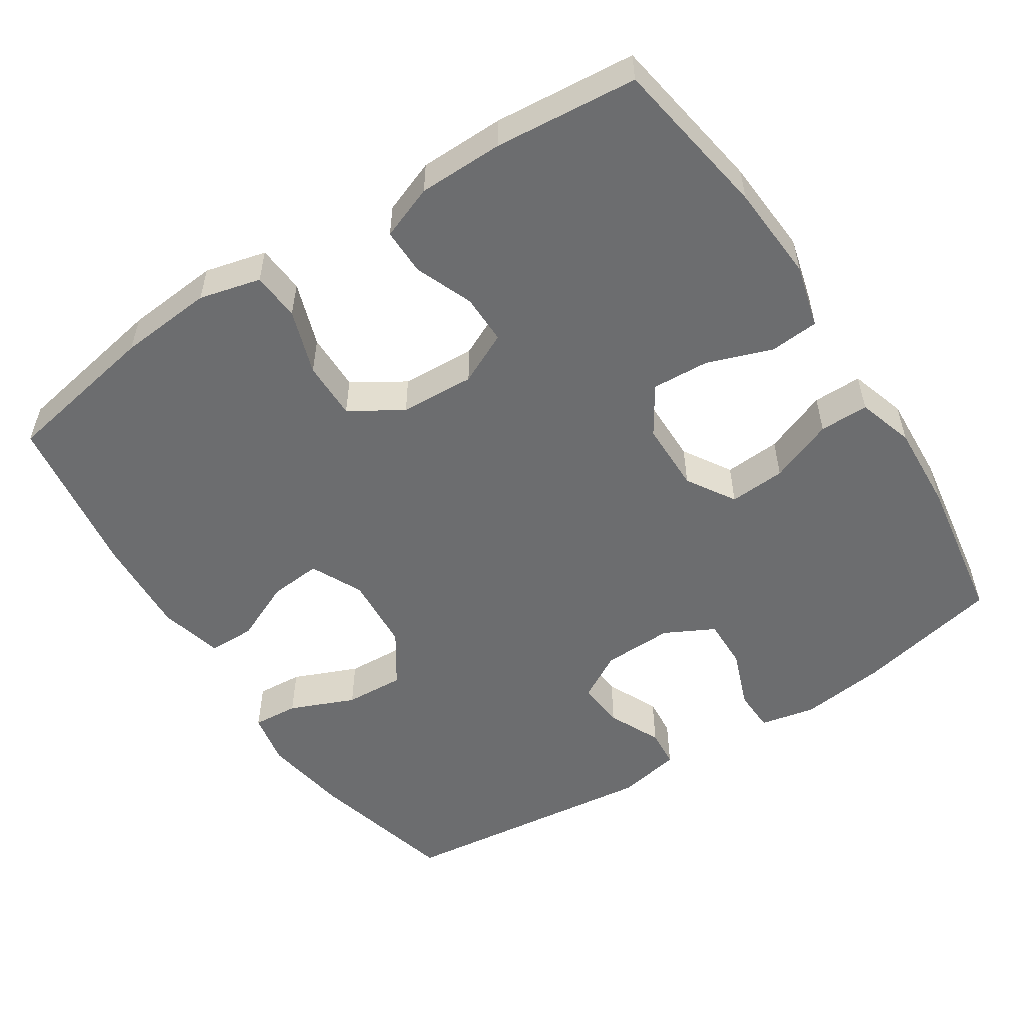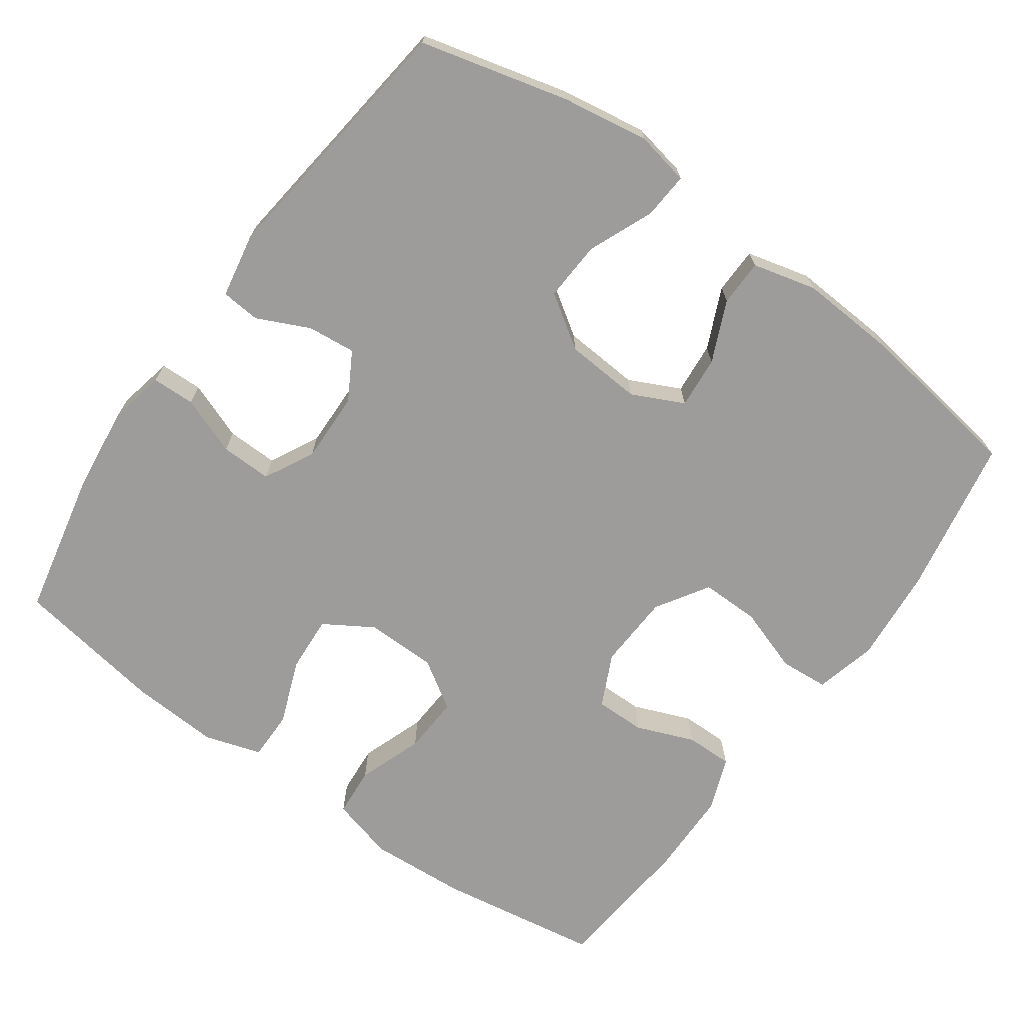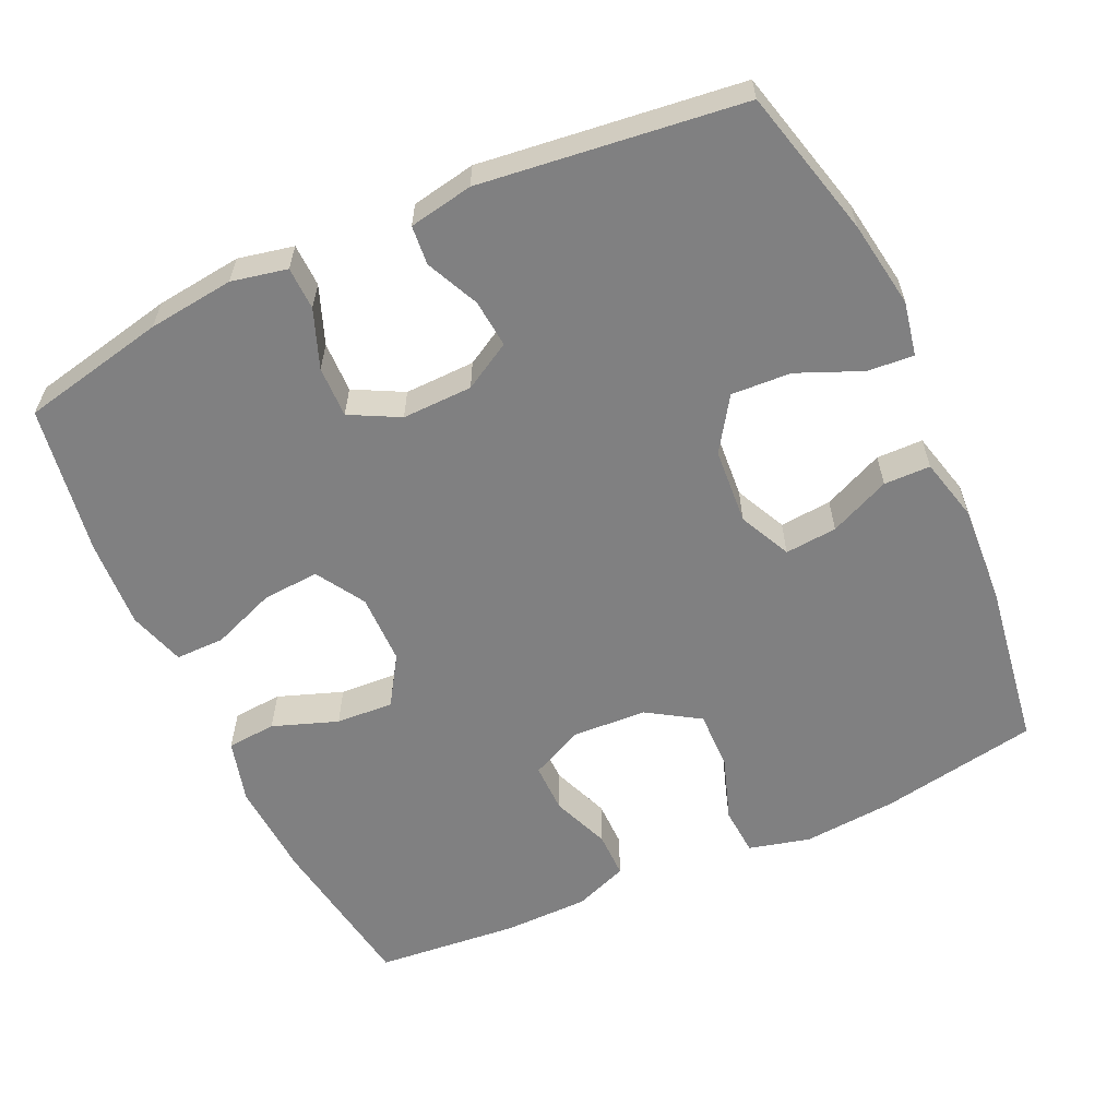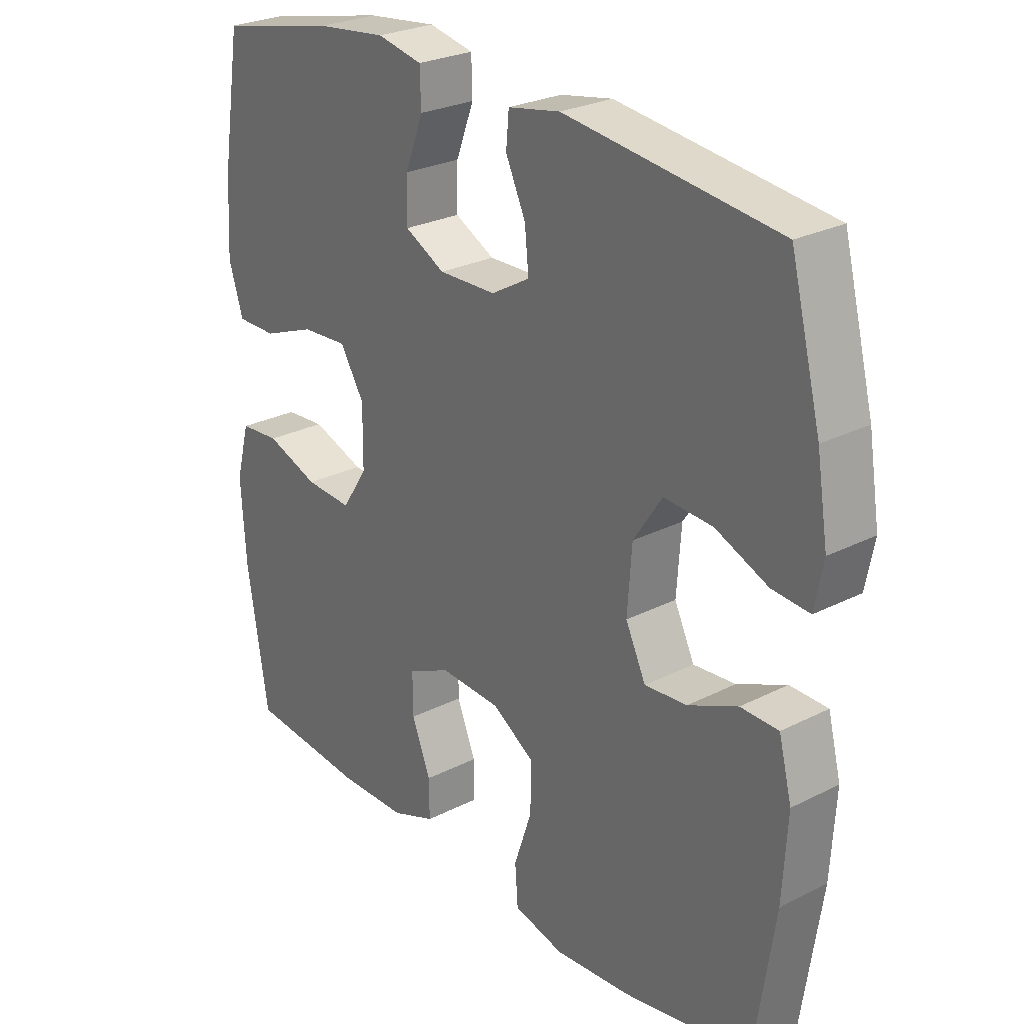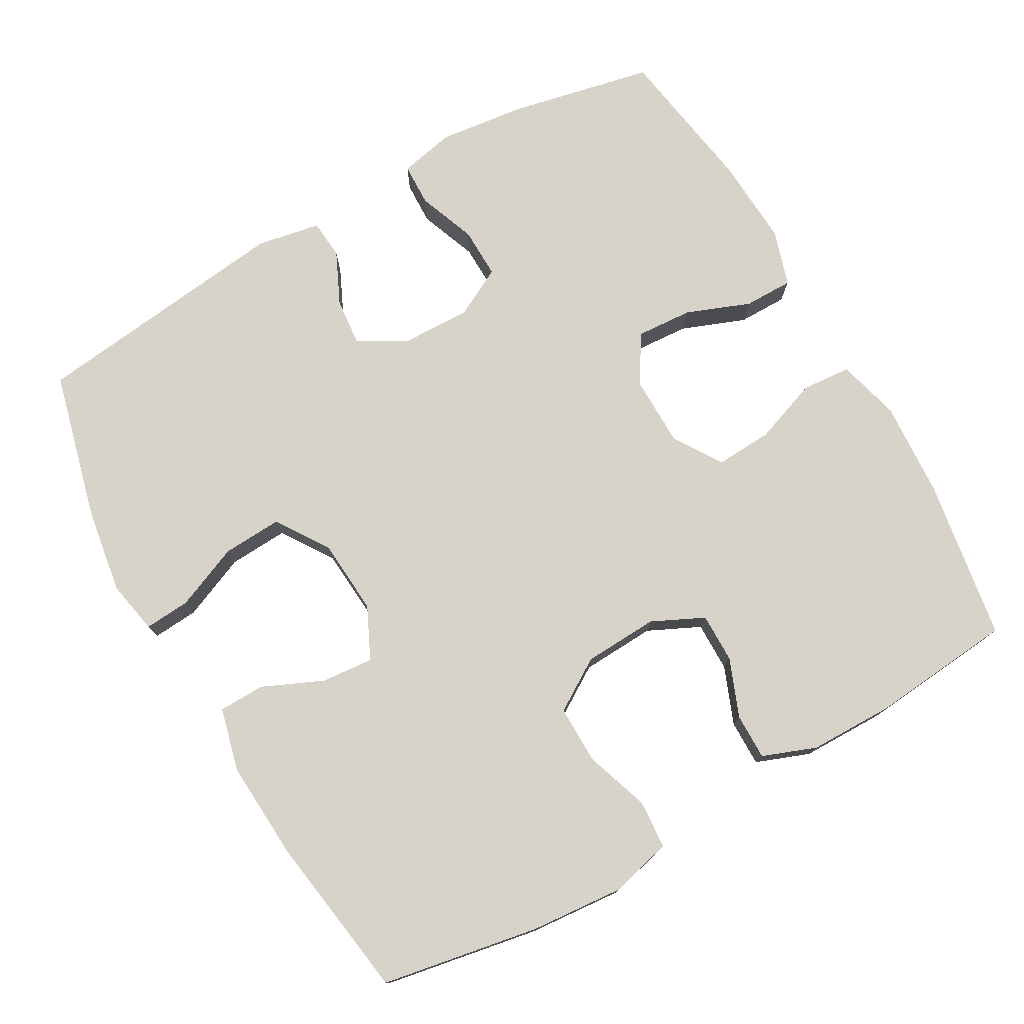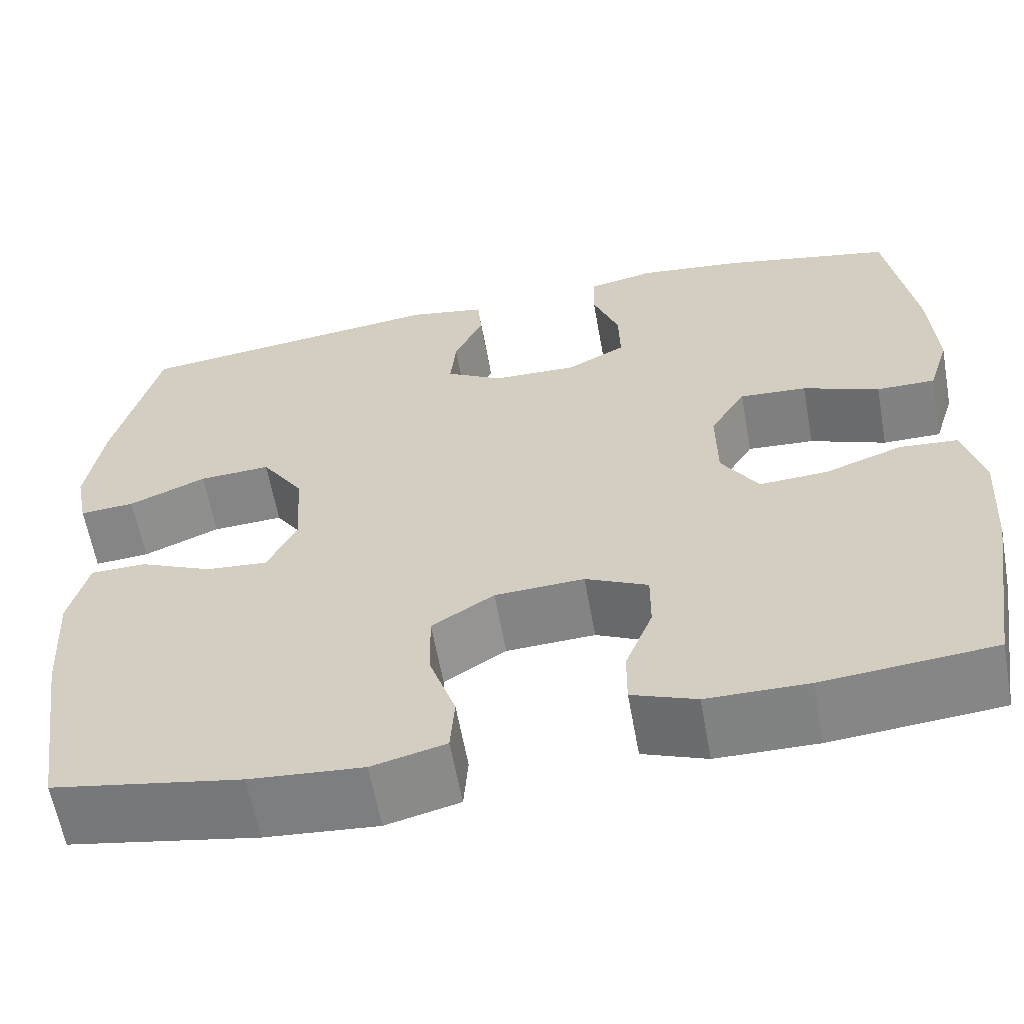
<metadata>
{"format":"obj","ext":"obj","renderer":"f3d","projection":"perspective","resolution":1024,"background":"white","views":[{"elev":-53.9,"azim":-146.9,"up":"+Y"},{"elev":-70.3,"azim":54.4,"up":"+Y"},{"elev":-60.0,"azim":24.6,"up":"+Y"},{"elev":26.3,"azim":51.3,"up":"+Z"},{"elev":76.5,"azim":150.4,"up":"+Y"},{"elev":-60.8,"azim":-169.8,"up":"+Z"}]}
</metadata>
<code>
o path8172
v 0.1363 0.0375 0.5363
v 0.04857 0.0375 0.5201
v 0.04387 0.0375 0.4668
v 0.07733 0.0375 0.3947
v 0.08379 0.0375 0.3292
v 0.01902 0.0375 0.292
v -0.07741 0.0375 0.2897
v -0.145 0.0375 0.3249
v -0.1435 0.0375 0.3947
v -0.1133 0.0375 0.4742
v -0.1151 0.0375 0.5329
v -0.191 0.0375 0.5489
v -0.3089 0.0375 0.535
v -0.5068 0.0375 0.493
v -0.5396 0.0375 0.289
v -0.5465 0.0375 0.1677
v -0.5223 0.0375 0.0906
v -0.455 0.0375 0.09078
v -0.3672 0.0375 0.1247
v -0.29 0.0375 0.1297
v -0.2493 0.0375 0.06347
v -0.2503 0.0375 -0.03332
v -0.2928 0.0375 -0.09956
v -0.3715 0.0375 -0.09501
v -0.4602 0.0375 -0.06316
v -0.5275 0.0375 -0.06842
v -0.5506 0.0375 -0.1552
v -0.5422 0.0375 -0.2877
v -0.5068 0.0375 -0.5089
v -0.3108 0.0375 -0.5269
v -0.1944 0.0375 -0.5257
v -0.1206 0.0375 -0.4978
v -0.1211 0.0375 -0.4341
v -0.1525 0.0375 -0.3546
v -0.1531 0.0375 -0.2865
v -0.08157 0.0375 -0.2525
v 0.0208 0.0375 -0.2576
v 0.09199 0.0375 -0.3024
v 0.09101 0.0375 -0.3823
v 0.06095 0.0375 -0.471
v 0.06593 0.0375 -0.5373
v 0.1503 0.0375 -0.5584
v 0.2793 0.0375 -0.5477
v 0.4949 0.0375 -0.5089
v 0.5286 0.0375 -0.2818
v 0.5366 0.0375 -0.1467
v 0.5147 0.0375 -0.0601
v 0.4511 0.0375 -0.05898
v 0.3681 0.0375 -0.09583
v 0.2969 0.0375 -0.102
v 0.2628 0.0375 -0.03127
v 0.2703 0.0375 0.07292
v 0.3181 0.0375 0.1447
v 0.3998 0.0375 0.1402
v 0.4884 0.0375 0.1029
v 0.5513 0.0375 0.09822
v 0.5656 0.0375 0.172
v 0.5466 0.0375 0.2911
v 0.4949 0.0375 0.493
v 0.1363 -0.0375 0.5363
v 0.04857 -0.0375 0.5201
v 0.04387 -0.0375 0.4668
v 0.07733 -0.0375 0.3947
v 0.08379 -0.0375 0.3292
v 0.01902 -0.0375 0.292
v -0.07741 -0.0375 0.2897
v -0.145 -0.0375 0.3249
v -0.1435 -0.0375 0.3947
v -0.1133 -0.0375 0.4742
v -0.1151 -0.0375 0.5329
v -0.191 -0.0375 0.5489
v -0.3089 -0.0375 0.535
v -0.5068 -0.0375 0.493
v -0.5396 -0.0375 0.289
v -0.5465 -0.0375 0.1677
v -0.5223 -0.0375 0.0906
v -0.455 -0.0375 0.09078
v -0.3672 -0.0375 0.1247
v -0.29 -0.0375 0.1297
v -0.2493 -0.0375 0.06347
v -0.2503 -0.0375 -0.03332
v -0.2928 -0.0375 -0.09956
v -0.3715 -0.0375 -0.09501
v -0.4602 -0.0375 -0.06316
v -0.5275 -0.0375 -0.06842
v -0.5506 -0.0375 -0.1552
v -0.5422 -0.0375 -0.2877
v -0.5068 -0.0375 -0.5089
v -0.3108 -0.0375 -0.5269
v -0.1944 -0.0375 -0.5257
v -0.1206 -0.0375 -0.4978
v -0.1211 -0.0375 -0.4341
v -0.1525 -0.0375 -0.3546
v -0.1531 -0.0375 -0.2865
v -0.08157 -0.0375 -0.2525
v 0.0208 -0.0375 -0.2576
v 0.09199 -0.0375 -0.3024
v 0.09101 -0.0375 -0.3823
v 0.06095 -0.0375 -0.471
v 0.06593 -0.0375 -0.5373
v 0.1503 -0.0375 -0.5584
v 0.2793 -0.0375 -0.5477
v 0.4949 -0.0375 -0.5089
v 0.5286 -0.0375 -0.2818
v 0.5366 -0.0375 -0.1467
v 0.5147 -0.0375 -0.0601
v 0.4511 -0.0375 -0.05898
v 0.3681 -0.0375 -0.09583
v 0.2969 -0.0375 -0.102
v 0.2628 -0.0375 -0.03127
v 0.2703 -0.0375 0.07292
v 0.3181 -0.0375 0.1447
v 0.3998 -0.0375 0.1402
v 0.4884 -0.0375 0.1029
v 0.5513 -0.0375 0.09822
v 0.5656 -0.0375 0.172
v 0.5466 -0.0375 0.2911
v 0.4949 -0.0375 0.493
v -0.5275 0.0375 -0.06842
v -0.5275 0.0375 -0.06842
v -0.5506 0.0375 -0.1552
v -0.5422 0.0375 -0.2877
v -0.5396 0.0375 0.289
v -0.5465 0.0375 0.1677
v -0.5223 0.0375 0.0906
v -0.5223 0.0375 0.0906
v -0.4602 0.0375 -0.06316
v -0.455 0.0375 0.09078
v -0.5068 0.0375 0.493
v -0.5068 0.0375 0.493
v -0.5068 0.0375 -0.5089
v -0.5068 0.0375 -0.5089
v -0.3715 0.0375 -0.09501
v -0.3672 0.0375 0.1247
v -0.3108 0.0375 -0.5269
v -0.3089 0.0375 0.535
v -0.2928 0.0375 -0.09956
v -0.2928 0.0375 -0.09956
v -0.29 0.0375 0.1297
v -0.29 0.0375 0.1297
v -0.1944 0.0375 -0.5257
v -0.191 0.0375 0.5489
v -0.2503 0.0375 -0.03332
v -0.2493 0.0375 0.06347
v -0.1206 0.0375 -0.4978
v -0.1206 0.0375 -0.4978
v -0.1151 0.0375 0.5329
v -0.1151 0.0375 0.5329
v -0.145 0.0375 0.3249
v -0.145 0.0375 0.3249
v -0.1435 0.0375 0.3947
v -0.1525 0.0375 -0.3546
v -0.1531 0.0375 -0.2865
v -0.1531 0.0375 -0.2865
v -0.08157 0.0375 -0.2525
v -0.1211 0.0375 -0.4341
v -0.07741 0.0375 0.2897
v -0.1133 0.0375 0.4742
v 0.0208 0.0375 -0.2576
v 0.01902 0.0375 0.292
v 0.08379 0.0375 0.3292
v 0.08379 0.0375 0.3292
v 0.09199 0.0375 -0.3024
v 0.04857 0.0375 0.5201
v 0.04857 0.0375 0.5201
v 0.04387 0.0375 0.4668
v 0.07733 0.0375 0.3947
v 0.1363 0.0375 0.5363
v 0.09101 0.0375 -0.3823
v 0.06095 0.0375 -0.471
v 0.06593 0.0375 -0.5373
v 0.06593 0.0375 -0.5373
v 0.1503 0.0375 -0.5584
v 0.2793 0.0375 -0.5477
v 0.2628 0.0375 -0.03127
v 0.2703 0.0375 0.07292
v 0.2969 0.0375 -0.102
v 0.2969 0.0375 -0.102
v 0.3181 0.0375 0.1447
v 0.3681 0.0375 -0.09583
v 0.3998 0.0375 0.1402
v 0.4511 0.0375 -0.05898
v 0.4884 0.0375 0.1029
v 0.5147 0.0375 -0.0601
v 0.5147 0.0375 -0.0601
v 0.4949 0.0375 0.493
v 0.4949 0.0375 0.493
v 0.4949 0.0375 -0.5089
v 0.4949 0.0375 -0.5089
v 0.5513 0.0375 0.09822
v 0.5513 0.0375 0.09822
v 0.5286 0.0375 -0.2818
v 0.5366 0.0375 -0.1467
v 0.5466 0.0375 0.2911
v 0.5656 0.0375 0.172
v -0.5275 -0.0375 -0.06842
v -0.5275 -0.0375 -0.06842
v -0.5506 -0.0375 -0.1552
v -0.5422 -0.0375 -0.2877
v -0.5396 -0.0375 0.289
v -0.5465 -0.0375 0.1677
v -0.5223 -0.0375 0.0906
v -0.5223 -0.0375 0.0906
v -0.4602 -0.0375 -0.06316
v -0.455 -0.0375 0.09078
v -0.5068 -0.0375 0.493
v -0.5068 -0.0375 0.493
v -0.5068 -0.0375 -0.5089
v -0.5068 -0.0375 -0.5089
v -0.3715 -0.0375 -0.09501
v -0.3672 -0.0375 0.1247
v -0.3108 -0.0375 -0.5269
v -0.3089 -0.0375 0.535
v -0.2928 -0.0375 -0.09956
v -0.2928 -0.0375 -0.09956
v -0.29 -0.0375 0.1297
v -0.29 -0.0375 0.1297
v -0.1944 -0.0375 -0.5257
v -0.191 -0.0375 0.5489
v -0.2503 -0.0375 -0.03332
v -0.2493 -0.0375 0.06347
v -0.1206 -0.0375 -0.4978
v -0.1206 -0.0375 -0.4978
v -0.1151 -0.0375 0.5329
v -0.1151 -0.0375 0.5329
v -0.145 -0.0375 0.3249
v -0.145 -0.0375 0.3249
v -0.1435 -0.0375 0.3947
v -0.1525 -0.0375 -0.3546
v -0.1531 -0.0375 -0.2865
v -0.1531 -0.0375 -0.2865
v -0.08157 -0.0375 -0.2525
v -0.1211 -0.0375 -0.4341
v -0.07741 -0.0375 0.2897
v -0.1133 -0.0375 0.4742
v 0.0208 -0.0375 -0.2576
v 0.01902 -0.0375 0.292
v 0.08379 -0.0375 0.3292
v 0.08379 -0.0375 0.3292
v 0.09199 -0.0375 -0.3024
v 0.04857 -0.0375 0.5201
v 0.04857 -0.0375 0.5201
v 0.04387 -0.0375 0.4668
v 0.07733 -0.0375 0.3947
v 0.1363 -0.0375 0.5363
v 0.09101 -0.0375 -0.3823
v 0.06095 -0.0375 -0.471
v 0.06593 -0.0375 -0.5373
v 0.06593 -0.0375 -0.5373
v 0.1503 -0.0375 -0.5584
v 0.2793 -0.0375 -0.5477
v 0.2628 -0.0375 -0.03127
v 0.2703 -0.0375 0.07292
v 0.2969 -0.0375 -0.102
v 0.2969 -0.0375 -0.102
v 0.3181 -0.0375 0.1447
v 0.3681 -0.0375 -0.09583
v 0.3998 -0.0375 0.1402
v 0.4511 -0.0375 -0.05898
v 0.4884 -0.0375 0.1029
v 0.5147 -0.0375 -0.0601
v 0.5147 -0.0375 -0.0601
v 0.4949 -0.0375 0.493
v 0.4949 -0.0375 0.493
v 0.4949 -0.0375 -0.5089
v 0.4949 -0.0375 -0.5089
v 0.5513 -0.0375 0.09822
v 0.5513 -0.0375 0.09822
v 0.5286 -0.0375 -0.2818
v 0.5366 -0.0375 -0.1467
v 0.5466 -0.0375 0.2911
v 0.5656 -0.0375 0.172
f 243 245 241
f 199 229 230
f 269 257 254
f 248 250 247
f 212 229 199
f 199 210 198
f 205 201 202
f 238 253 256
f 226 228 213
f 220 252 221
f 236 252 220
f 271 256 258
f 270 257 269
f 263 256 271
f 200 213 206
f 221 234 216
f 211 201 205
f 250 251 246
f 252 253 237
f 246 251 240
f 257 270 259
f 230 232 214
f 218 229 212
f 247 250 246
f 245 244 263
f 200 211 226
f 258 260 272
f 210 230 214
f 237 253 238
f 265 269 251
f 238 256 263
f 269 240 251
f 198 210 204
f 244 238 263
f 254 240 269
f 271 258 272
f 229 218 233
f 232 236 220
f 221 237 234
f 236 254 252
f 216 234 226
f 222 233 218
f 219 235 224
f 211 216 226
f 201 211 200
f 244 245 243
f 240 254 236
f 221 252 237
f 199 230 210
f 213 228 219
f 219 228 235
f 226 213 200
f 214 232 220
f 259 270 261
f 272 260 267
f 208 212 199
f 198 204 196
f 120 27 86 197
f 27 28 87 86
f 15 16 75 74
f 16 126 203 75
f 25 26 85 84
f 17 18 77 76
f 130 15 74 207
f 28 132 209 87
f 24 25 84 83
f 18 19 78 77
f 29 30 89 88
f 13 14 73 72
f 138 24 83 215
f 19 140 217 78
f 30 31 90 89
f 12 13 72 71
f 22 23 82 81
f 20 21 80 79
f 21 22 81 80
f 31 146 223 90
f 148 12 71 225
f 150 9 68 227
f 34 154 231 93
f 35 36 95 94
f 33 34 93 92
f 32 33 92 91
f 7 8 67 66
f 10 11 70 69
f 9 10 69 68
f 36 37 96 95
f 6 7 66 65
f 162 6 65 239
f 37 38 97 96
f 165 3 62 242
f 3 4 63 62
f 1 2 61 60
f 39 40 99 98
f 40 172 249 99
f 41 42 101 100
f 4 5 64 63
f 38 39 98 97
f 42 43 102 101
f 51 52 111 110
f 178 51 110 255
f 52 53 112 111
f 49 50 109 108
f 53 54 113 112
f 48 49 108 107
f 54 55 114 113
f 185 48 107 262
f 187 1 60 264
f 43 189 266 102
f 55 191 268 114
f 44 45 104 103
f 46 47 106 105
f 45 46 105 104
f 58 59 118 117
f 57 58 117 116
f 56 57 116 115
f 166 164 168
f 122 153 152
f 192 177 180
f 171 170 173
f 135 122 152
f 122 121 133
f 128 125 124
f 161 179 176
f 149 136 151
f 143 144 175
f 159 143 175
f 194 181 179
f 193 192 180
f 186 194 179
f 123 129 136
f 144 139 157
f 134 128 124
f 173 169 174
f 175 160 176
f 169 163 174
f 180 182 193
f 153 137 155
f 141 135 152
f 170 169 173
f 168 186 167
f 123 149 134
f 181 195 183
f 133 137 153
f 160 161 176
f 188 174 192
f 161 186 179
f 192 174 163
f 121 127 133
f 167 186 161
f 177 192 163
f 194 195 181
f 152 156 141
f 155 143 159
f 144 157 160
f 159 175 177
f 139 149 157
f 145 141 156
f 142 147 158
f 134 149 139
f 124 123 134
f 167 166 168
f 163 159 177
f 144 160 175
f 122 133 153
f 136 142 151
f 142 158 151
f 149 123 136
f 137 143 155
f 182 184 193
f 195 190 183
f 131 122 135
f 121 119 127

</code>
